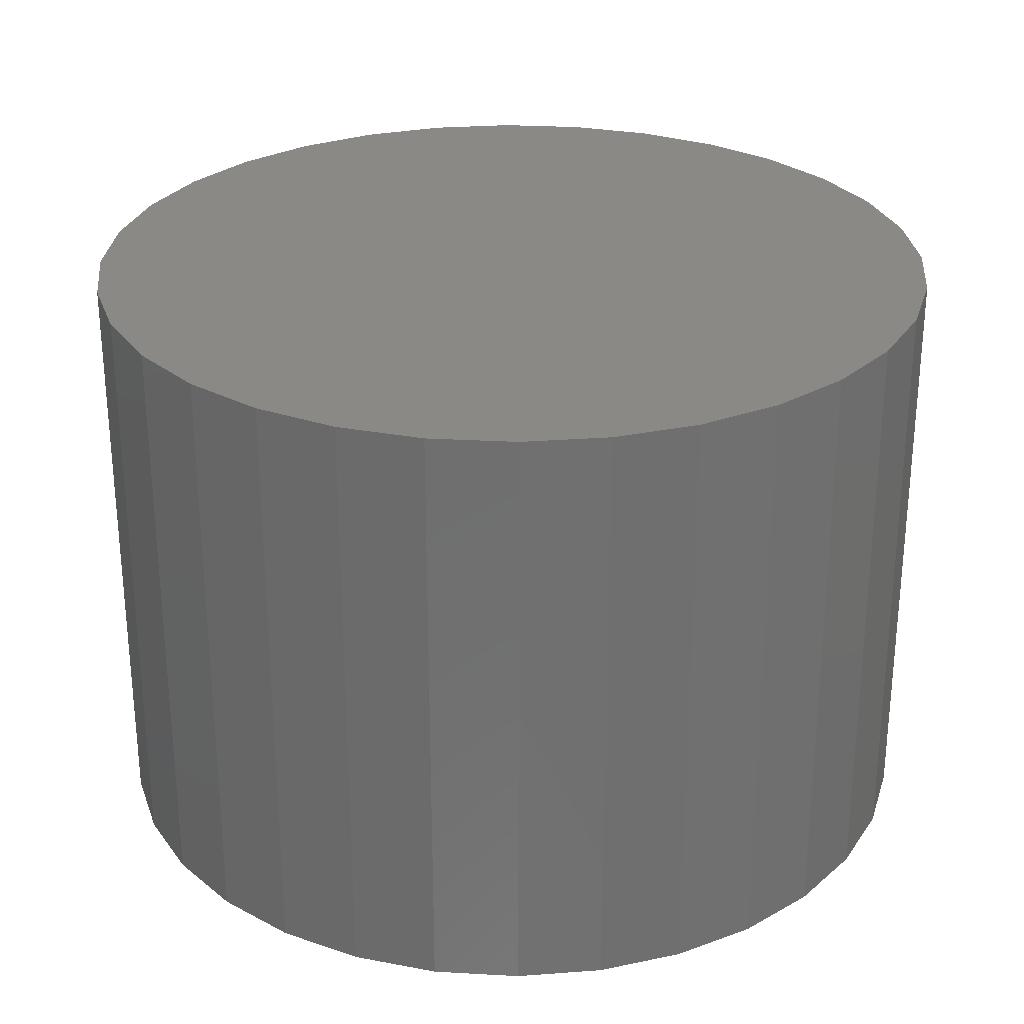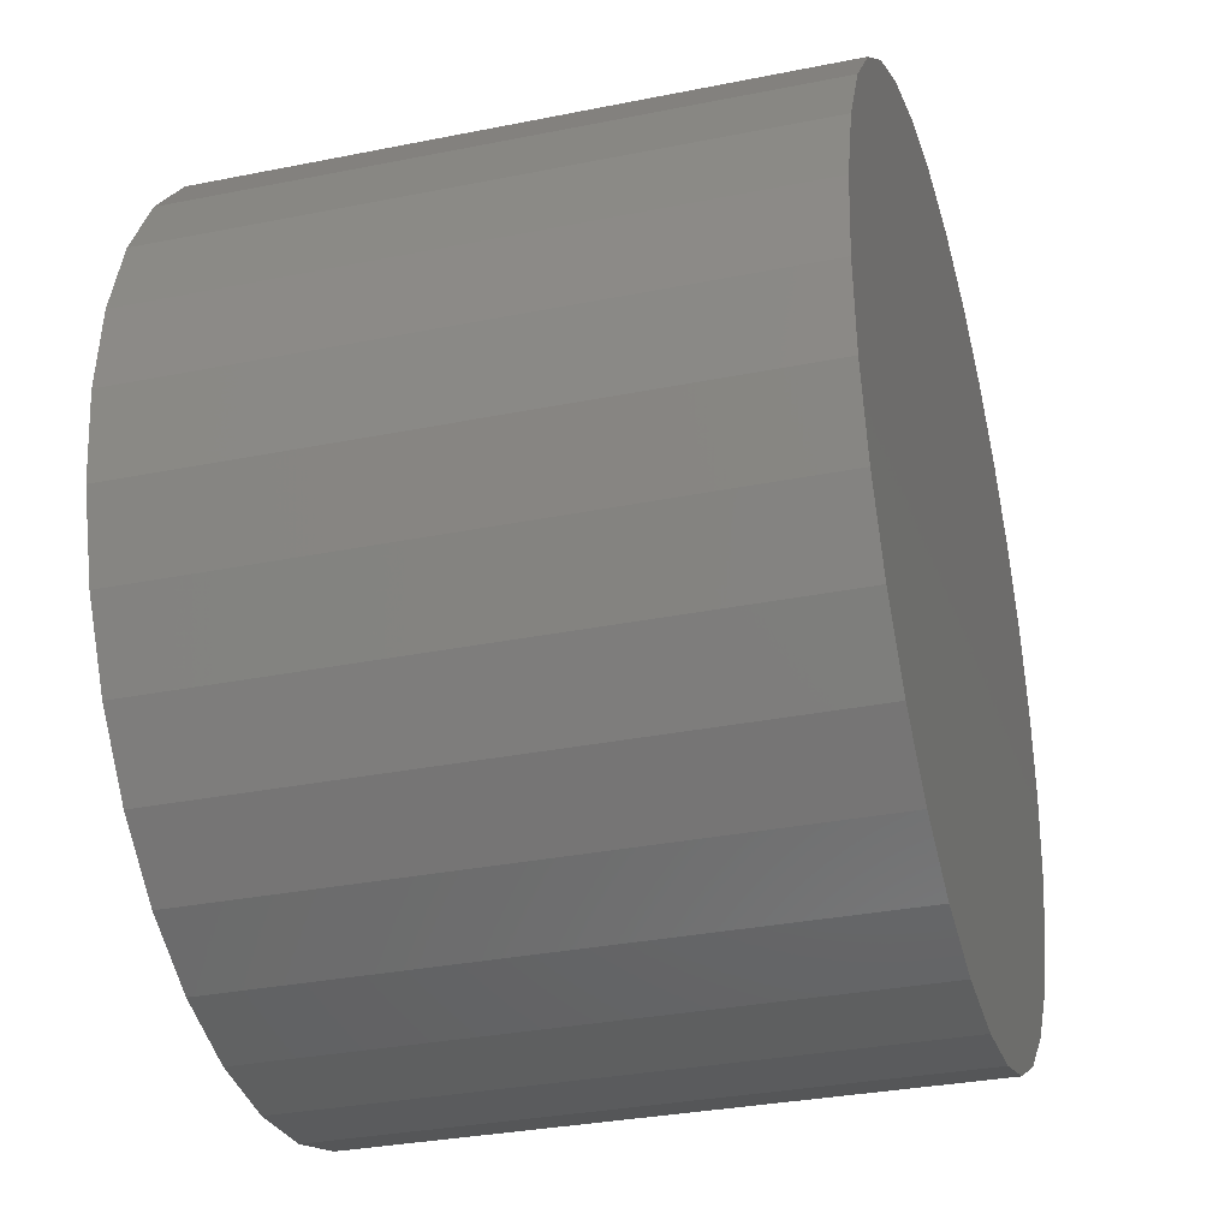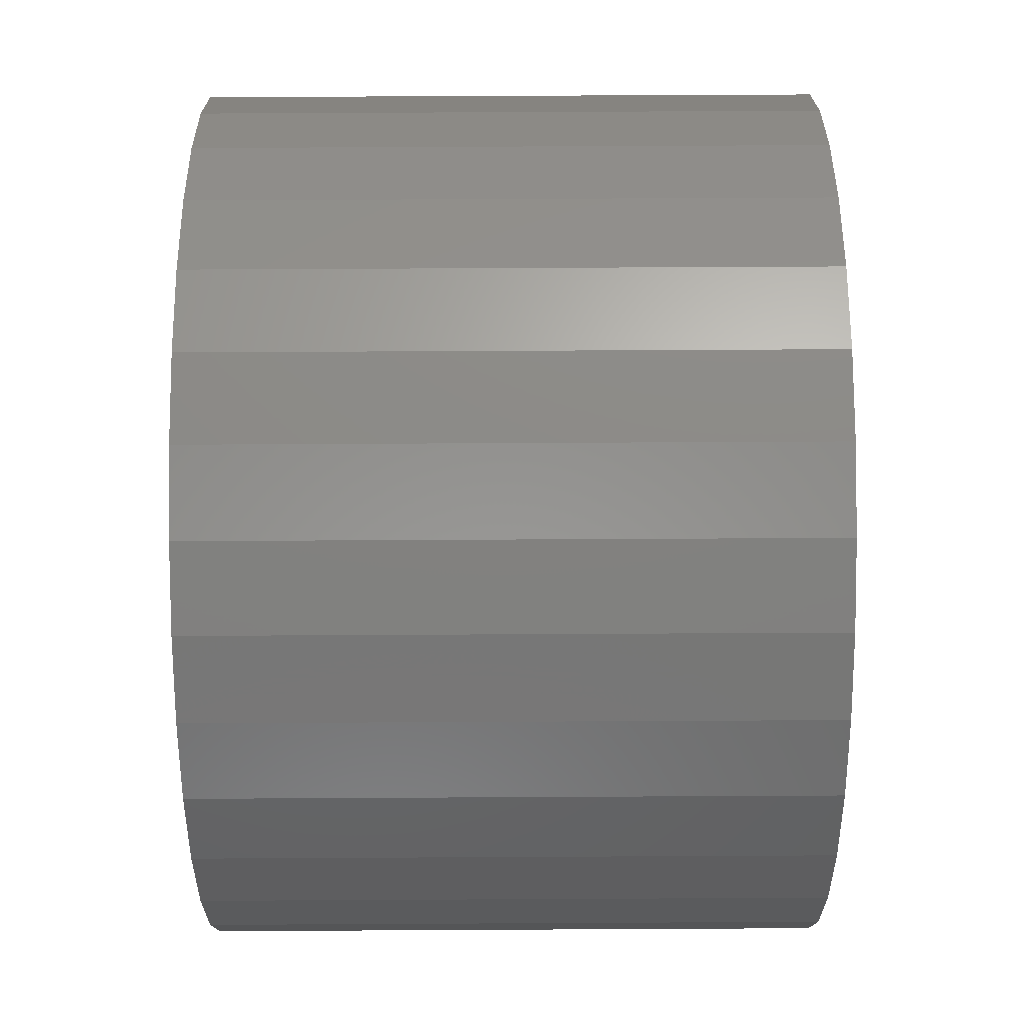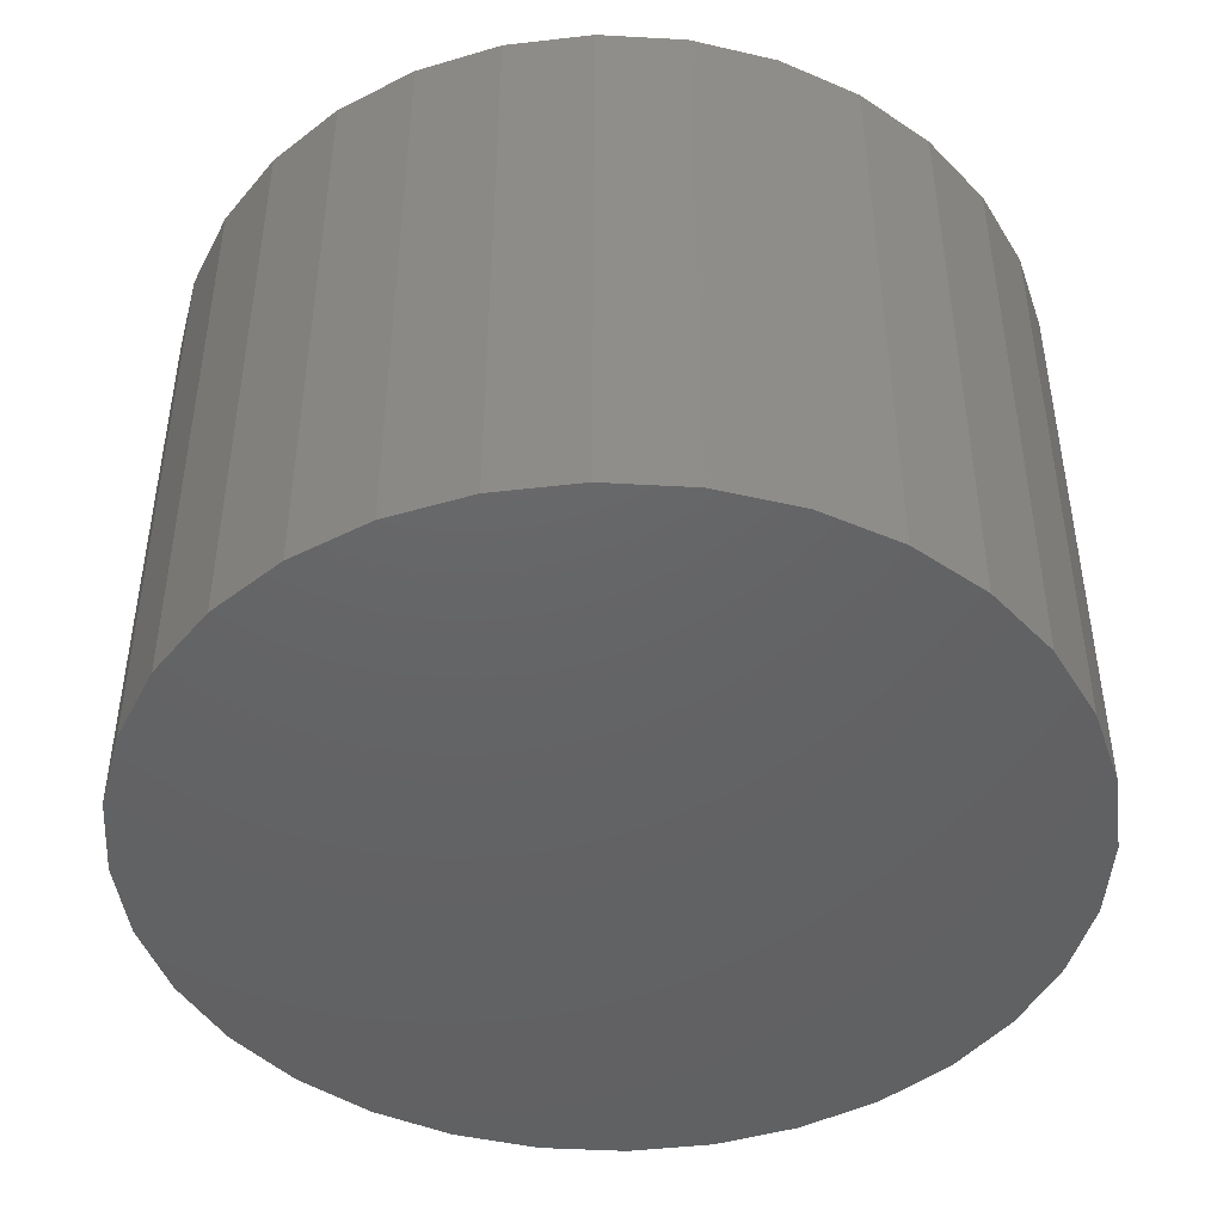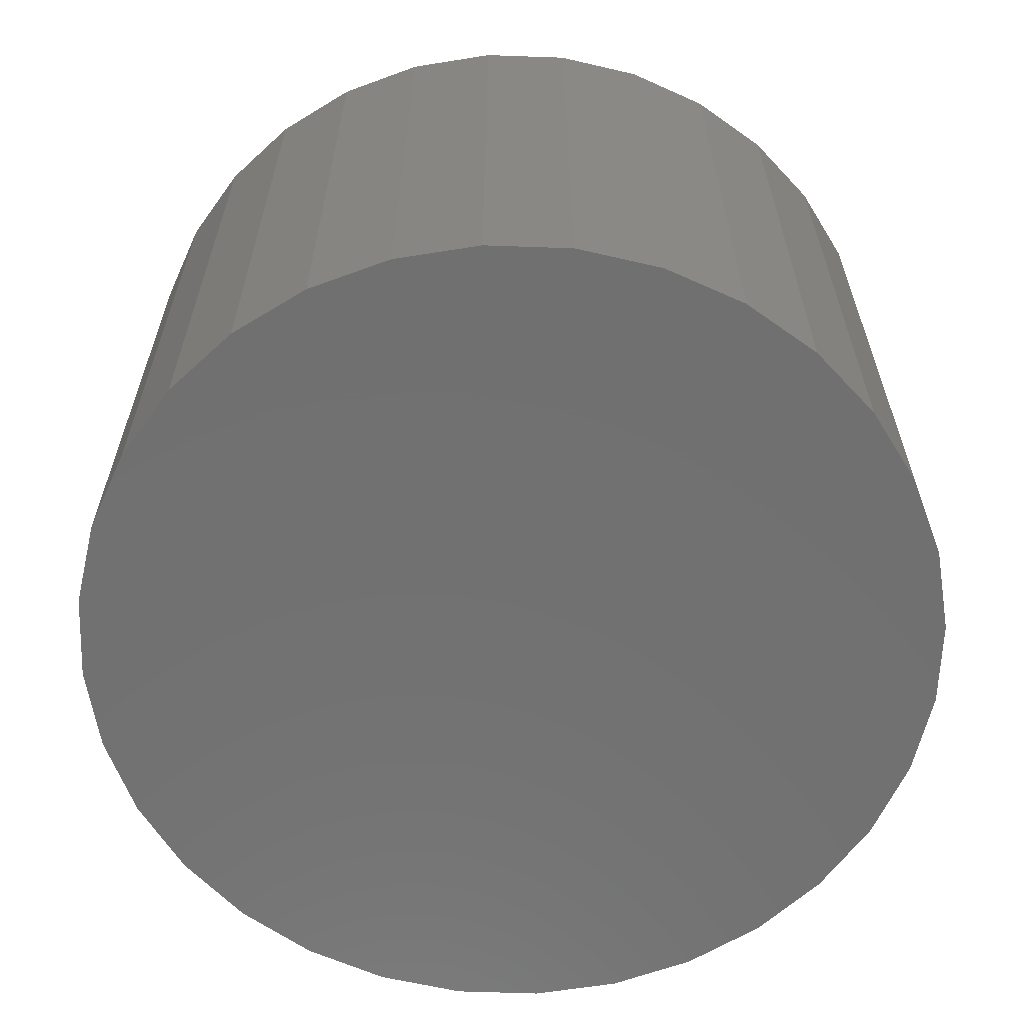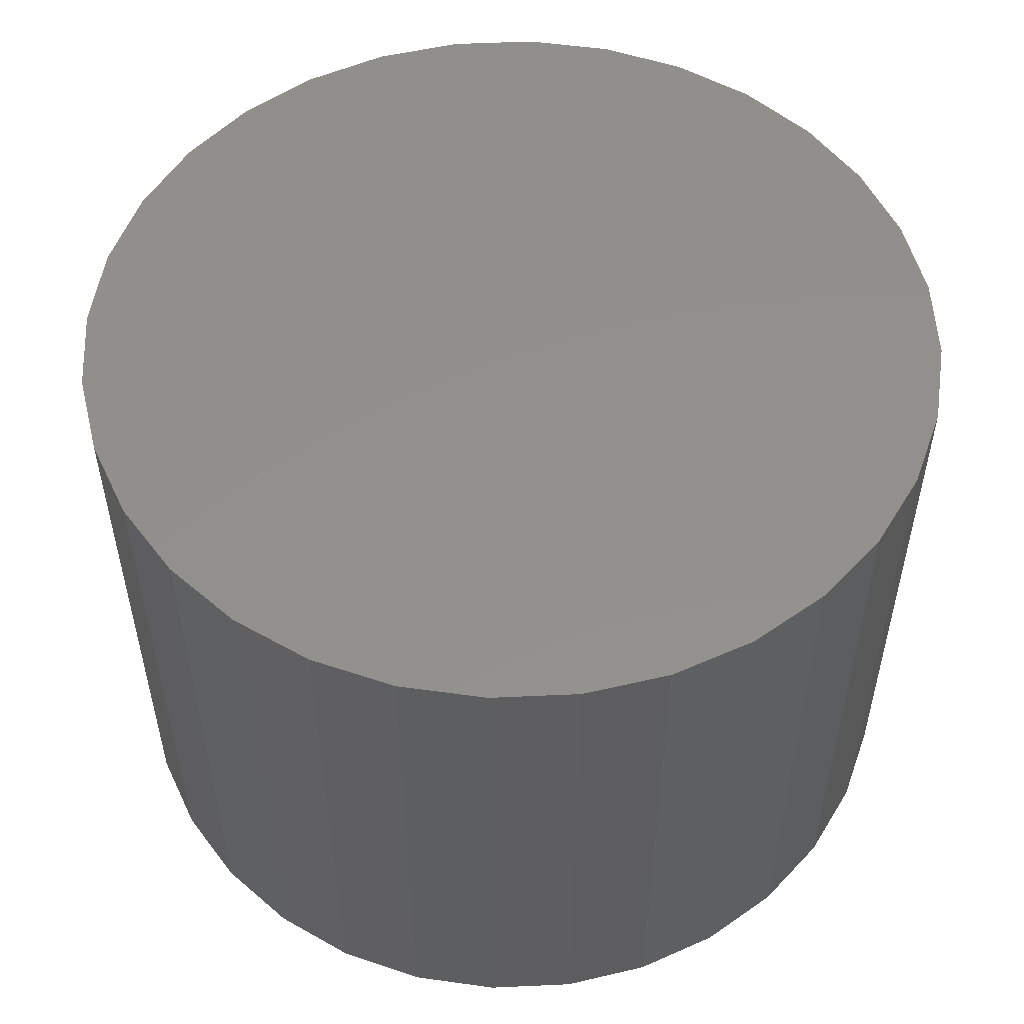
<metadata>
{"format":"stl","ext":"stl","renderer":"f3d","projection":"perspective","resolution":1024,"background":"white","views":[{"elev":28.1,"azim":134.2,"up":"+Y"},{"elev":-31.9,"azim":-74.2,"up":"+Z"},{"elev":70.7,"azim":-90.3,"up":"+Z"},{"elev":-45.5,"azim":-166.8,"up":"+Y"},{"elev":-62.6,"azim":-86.4,"up":"+Y"},{"elev":53.5,"azim":81.6,"up":"+Y"}]}
</metadata>
<code>
# stl→obj: 64 verts, 124 faces
v 0.009622 0.007812 0.5487
v 0.1167 0.007812 0.5381
v -0.09742 0.007812 0.5381
v 0.009622 0.007812 -0.5487
v -0.09742 0.007812 -0.5381
v 0.1167 0.007812 -0.5381
v -0.2004 0.007812 -0.5069
v 0.2196 0.007812 -0.5069
v -0.2952 0.007812 -0.4562
v 0.3145 0.007812 -0.4562
v -0.3784 0.007812 -0.388
v 0.3976 0.007812 -0.388
v -0.4466 0.007812 -0.3048
v 0.4658 0.007812 -0.3048
v -0.4973 0.007812 -0.21
v 0.5165 0.007812 -0.21
v -0.5285 0.007812 -0.107
v 0.5478 0.007812 -0.107
v -0.5391 0.007812 6.719e-17
v 0.5583 0.007812 -2.016e-16
v -0.5285 0.007812 0.107
v 0.5478 0.007812 0.107
v -0.4973 0.007812 0.21
v 0.5165 0.007812 0.21
v -0.4466 0.007812 0.3048
v 0.4658 0.007812 0.3048
v -0.3784 0.007812 0.388
v 0.3976 0.007812 0.388
v -0.2952 0.007812 0.4562
v 0.3145 0.007812 0.4562
v -0.2004 0.007812 0.5069
v 0.2196 0.007812 0.5069
v -0.09742 -0.7578 0.5381
v 0.1167 -0.7578 0.5381
v 0.009622 -0.7578 0.5487
v 0.2196 -0.7578 0.5069
v -0.2004 -0.7578 0.5069
v 0.3145 -0.7578 0.4562
v -0.2952 -0.7578 0.4562
v 0.3976 -0.7578 0.388
v -0.3784 -0.7578 0.388
v 0.4658 -0.7578 0.3048
v -0.4466 -0.7578 0.3048
v 0.5165 -0.7578 0.21
v -0.4973 -0.7578 0.21
v 0.5478 -0.7578 0.107
v -0.5285 -0.7578 0.107
v 0.5583 -0.7578 1.549e-16
v -0.5391 -0.7578 6.719e-17
v 0.5478 -0.7578 -0.107
v -0.5285 -0.7578 -0.107
v 0.5165 -0.7578 -0.21
v -0.4973 -0.7578 -0.21
v 0.4658 -0.7578 -0.3048
v -0.4466 -0.7578 -0.3048
v 0.3976 -0.7578 -0.388
v -0.3784 -0.7578 -0.388
v 0.3145 -0.7578 -0.4562
v -0.2952 -0.7578 -0.4562
v 0.2196 -0.7578 -0.5069
v -0.2004 -0.7578 -0.5069
v 0.1167 -0.7578 -0.5381
v -0.09742 -0.7578 -0.5381
v 0.009622 -0.7578 -0.5487
f 1 2 3
f 4 5 6
f 6 5 7
f 6 7 8
f 8 7 9
f 8 9 10
f 10 9 11
f 10 11 12
f 12 11 13
f 12 13 14
f 14 13 15
f 14 15 16
f 16 15 17
f 16 17 18
f 18 17 19
f 18 19 20
f 20 19 21
f 20 21 22
f 22 21 23
f 22 23 24
f 24 23 25
f 24 25 26
f 26 25 27
f 26 27 28
f 28 27 29
f 28 29 30
f 30 29 31
f 30 31 32
f 32 31 3
f 32 3 2
f 33 34 35
f 34 33 36
f 36 33 37
f 36 37 38
f 38 37 39
f 38 39 40
f 40 39 41
f 40 41 42
f 42 41 43
f 42 43 44
f 44 43 45
f 44 45 46
f 46 45 47
f 46 47 48
f 48 47 49
f 48 49 50
f 50 49 51
f 50 51 52
f 52 51 53
f 52 53 54
f 54 53 55
f 54 55 56
f 56 55 57
f 56 57 58
f 58 57 59
f 58 59 60
f 60 59 61
f 60 61 62
f 62 61 63
f 62 63 64
f 19 49 21
f 21 49 47
f 21 47 23
f 23 47 45
f 23 45 25
f 25 45 43
f 25 43 27
f 27 43 41
f 27 41 29
f 29 41 39
f 29 39 31
f 31 39 37
f 31 37 3
f 3 37 33
f 3 33 1
f 1 33 35
f 1 35 2
f 2 35 34
f 2 34 32
f 32 34 36
f 32 36 30
f 30 36 38
f 30 38 28
f 28 38 40
f 28 40 26
f 26 40 42
f 26 42 24
f 24 42 44
f 24 44 22
f 22 44 46
f 22 46 20
f 20 46 48
f 20 48 18
f 18 48 50
f 18 50 16
f 16 50 52
f 16 52 14
f 14 52 54
f 14 54 12
f 12 54 56
f 12 56 10
f 10 56 58
f 10 58 8
f 8 58 60
f 8 60 6
f 6 60 62
f 6 62 4
f 4 62 64
f 4 64 5
f 5 64 63
f 5 63 7
f 7 63 61
f 7 61 9
f 9 61 59
f 9 59 11
f 11 59 57
f 11 57 13
f 13 57 55
f 13 55 15
f 15 55 53
f 15 53 17
f 17 53 51
f 17 51 19
f 19 51 49

</code>
